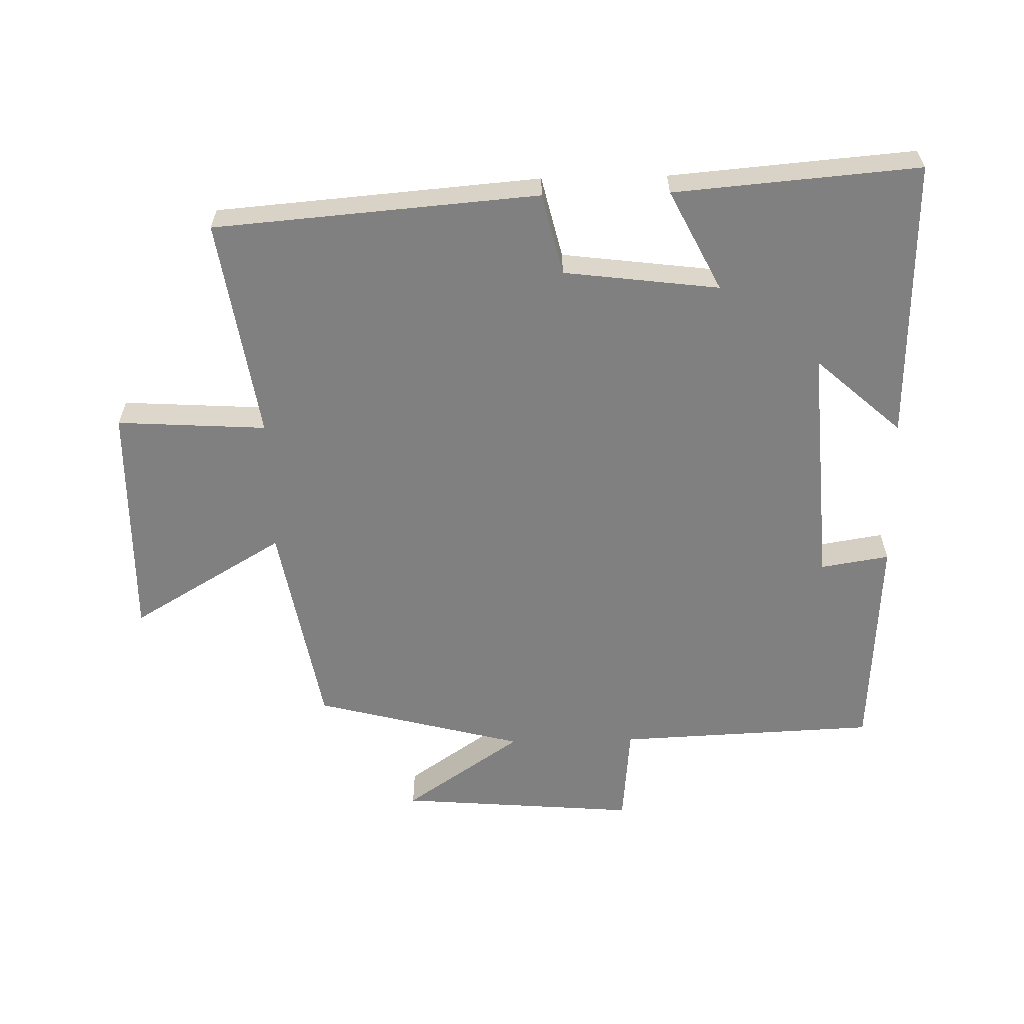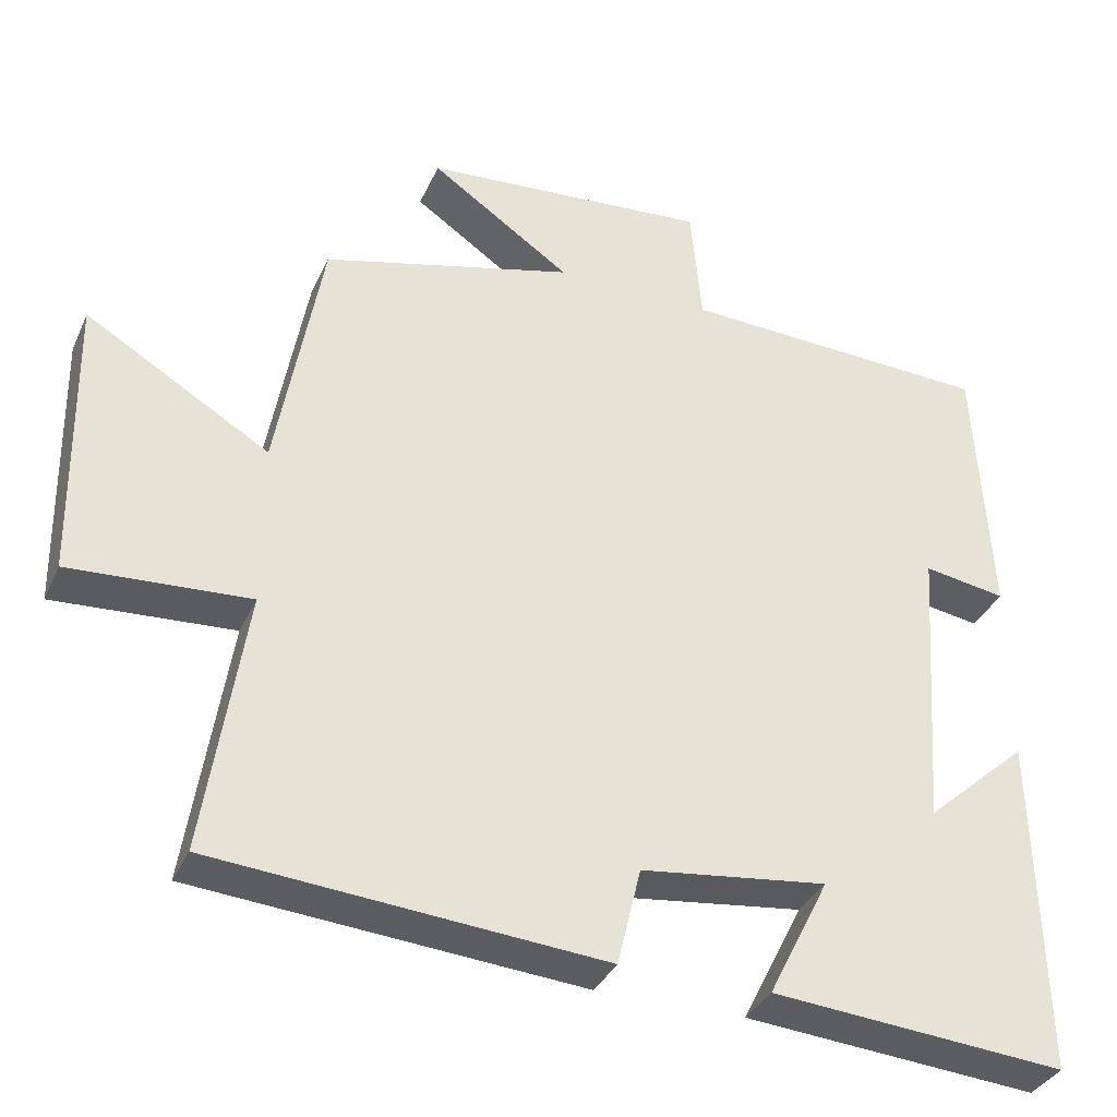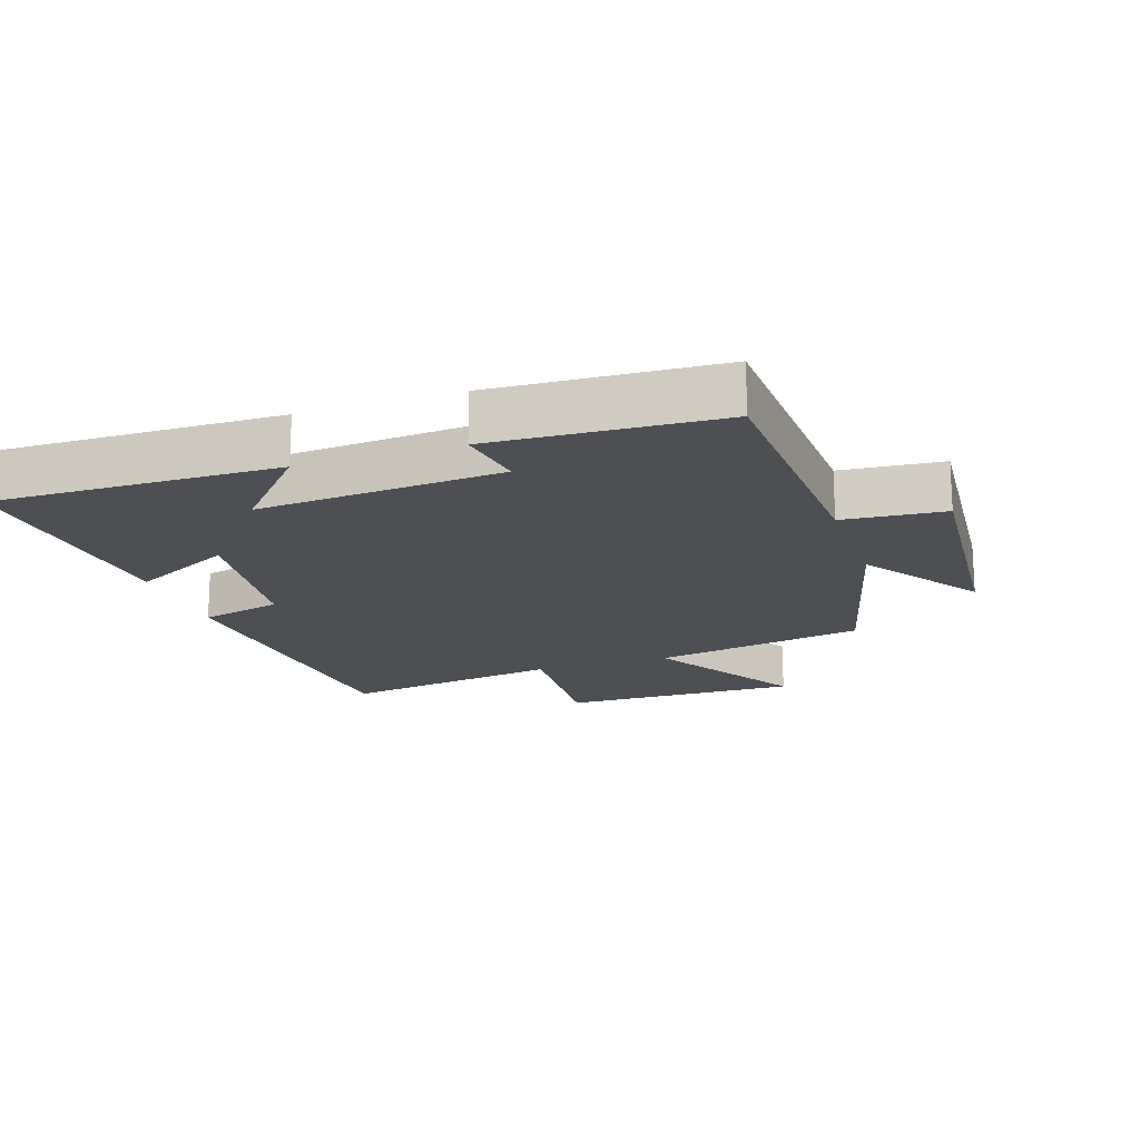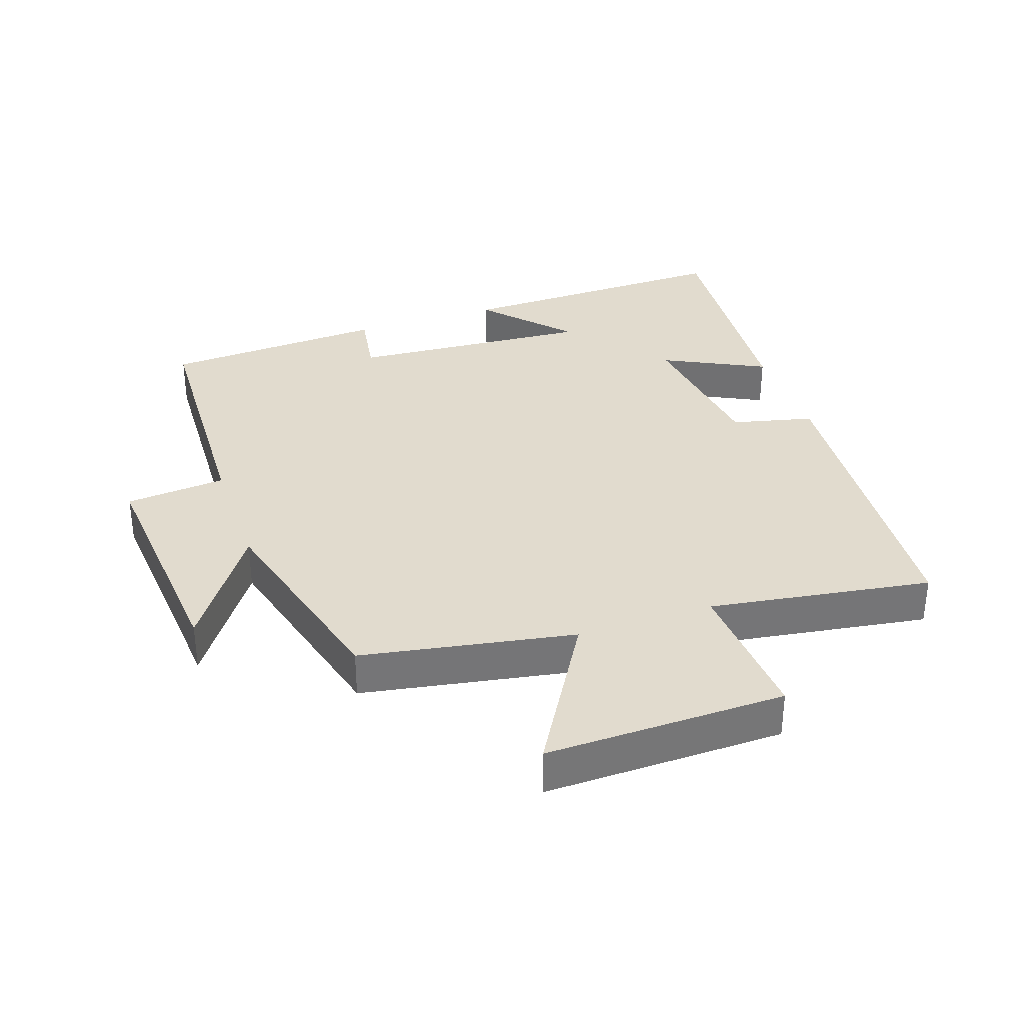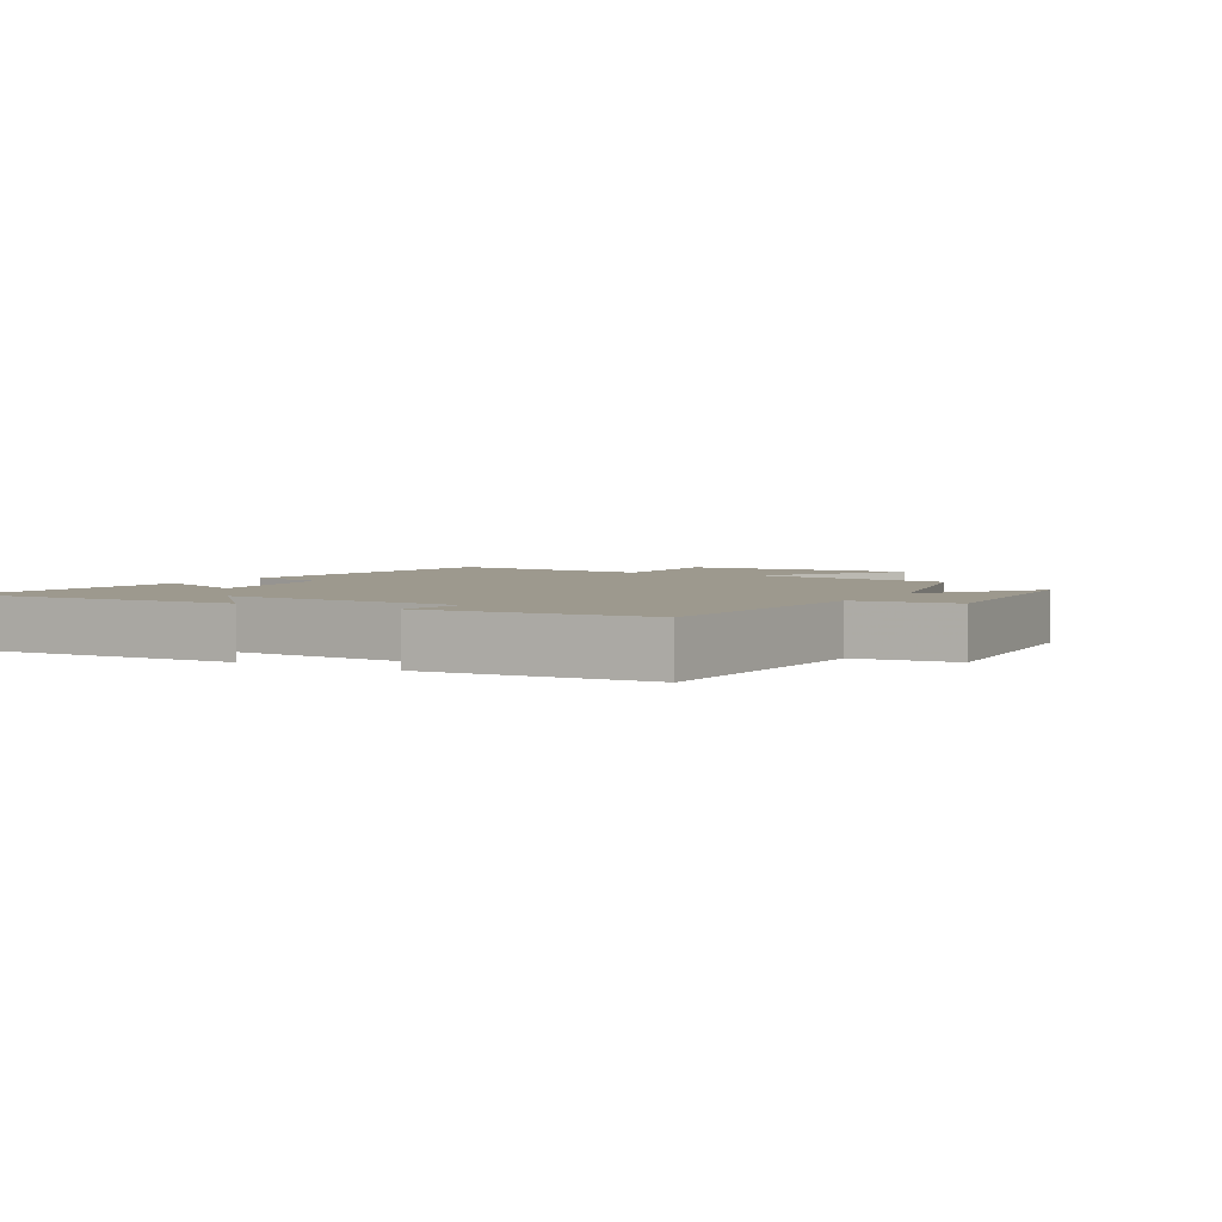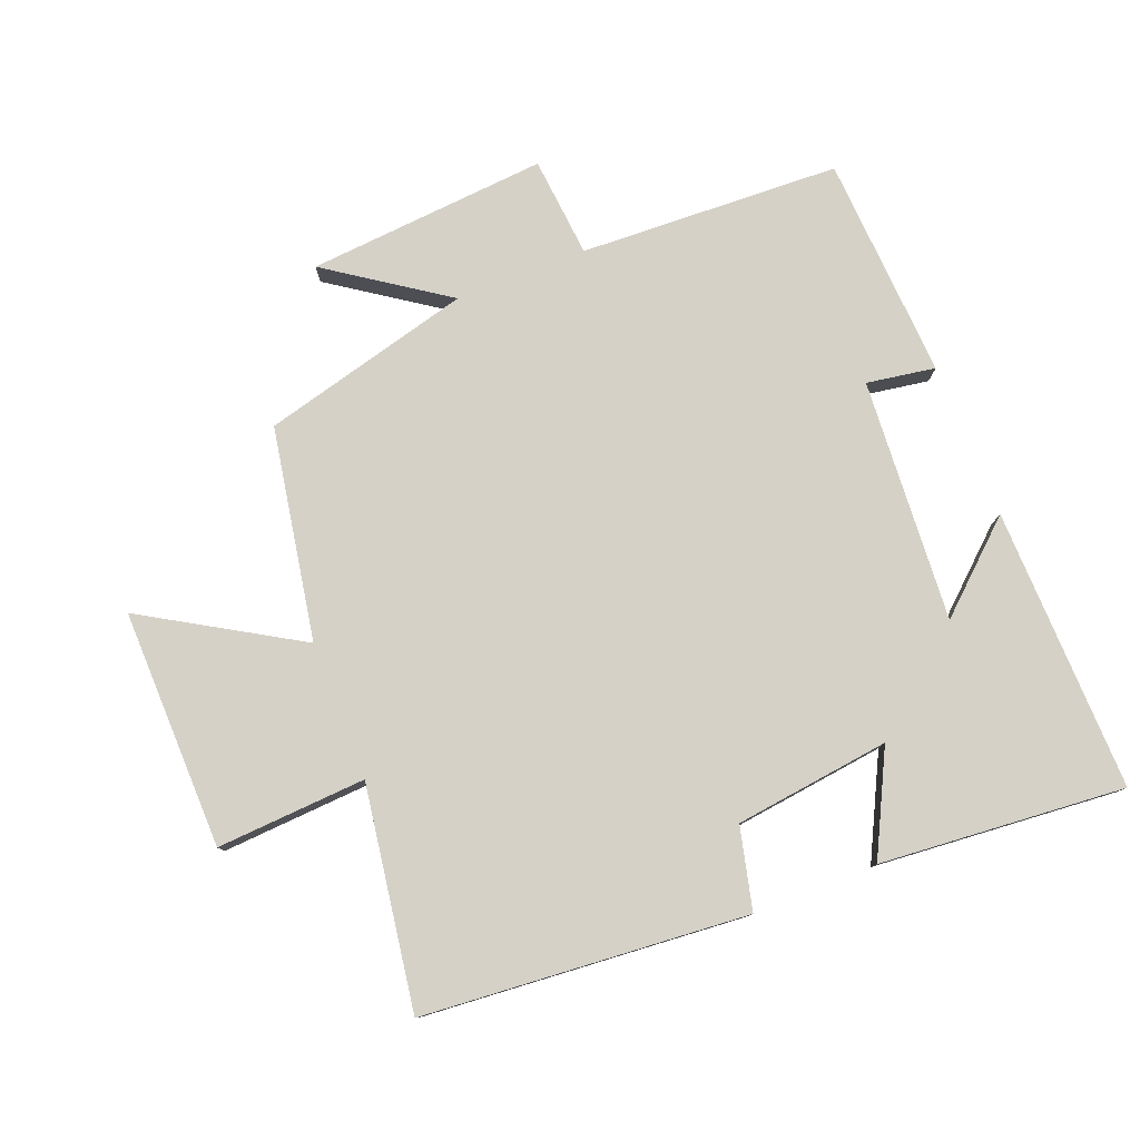
<metadata>
{"format":"obj","ext":"obj","renderer":"f3d","projection":"perspective","resolution":1024,"background":"white","views":[{"elev":-60.0,"azim":-178.7,"up":"+Y"},{"elev":-35.2,"azim":158.0,"up":"+Z"},{"elev":-17.8,"azim":-71.2,"up":"+Y"},{"elev":33.9,"azim":71.0,"up":"+Y"},{"elev":3.3,"azim":-60.0,"up":"+Y"},{"elev":78.9,"azim":158.5,"up":"+Y"}]}
</metadata>
<code>
v 0.442 0.07 0.416
v 0.5 0.07 0.091
v 0.735 0.07 0.231
v 0.729 0.07 -0.135
v 0.5 0.07 -0.121
v 0.552 0.07 -0.46
v 0.056 0.07 -0.5
v 0.026 0.07 -0.375
v -0.212 0.07 -0.345
v -0.134 0.07 -0.5
v -0.509 0.07 -0.531
v -0.5 0.07 -0.098
v -0.369 0.07 -0.215
v -0.395 0.07 0.157
v -0.5 0.07 0.14
v -0.481 0.07 0.483
v -0.082 0.07 0.5
v -0.068 0.07 0.654
v 0.3 0.07 0.624
v 0.12 0.07 0.5
v 0.442 0 0.416
v 0.5 0 0.091
v 0.735 0 0.231
v 0.729 0 -0.135
v 0.5 0 -0.121
v 0.552 0 -0.46
v 0.056 0 -0.5
v 0.026 0 -0.375
v -0.212 0 -0.345
v -0.134 0 -0.5
v -0.509 0 -0.531
v -0.5 0 -0.098
v -0.369 0 -0.215
v -0.395 0 0.157
v -0.5 0 0.14
v -0.481 0 0.483
v -0.082 0 0.5
v -0.068 0 0.654
v 0.3 0 0.624
v 0.12 0 0.5
f 17 18 19 20
f 17 20 1
f 16 17 1
f 15 16 1
f 14 15 1
f 13 14 1 2
f 10 11 12 13
f 9 10 13
f 8 9 13 2
f 5 6 7 8
f 5 8 2 3
f 3 4 5
f 40 39 38 37
f 21 40 37
f 21 37 36
f 21 36 35
f 21 35 34
f 22 21 34 33
f 33 32 31 30
f 33 30 29
f 22 33 29 28
f 28 27 26 25
f 23 22 28 25
f 25 24 23
f 1 21 22 2
f 2 22 23 3
f 3 23 24 4
f 4 24 25 5
f 5 25 26 6
f 6 26 27 7
f 7 27 28 8
f 8 28 29 9
f 9 29 30 10
f 10 30 31 11
f 11 31 32 12
f 12 32 33 13
f 13 33 34 14
f 14 34 35 15
f 15 35 36 16
f 16 36 37 17
f 17 37 38 18
f 18 38 39 19
f 19 39 40 20
f 20 40 21 1

</code>
